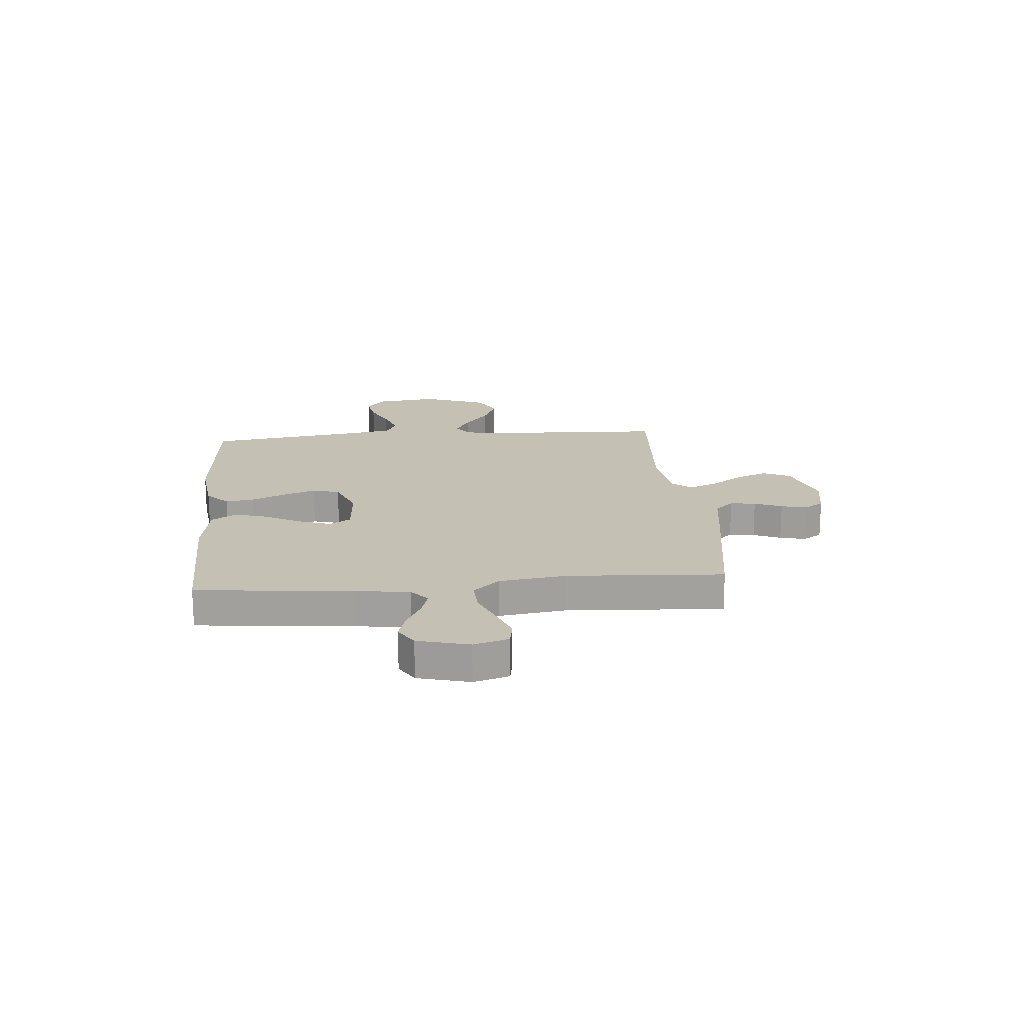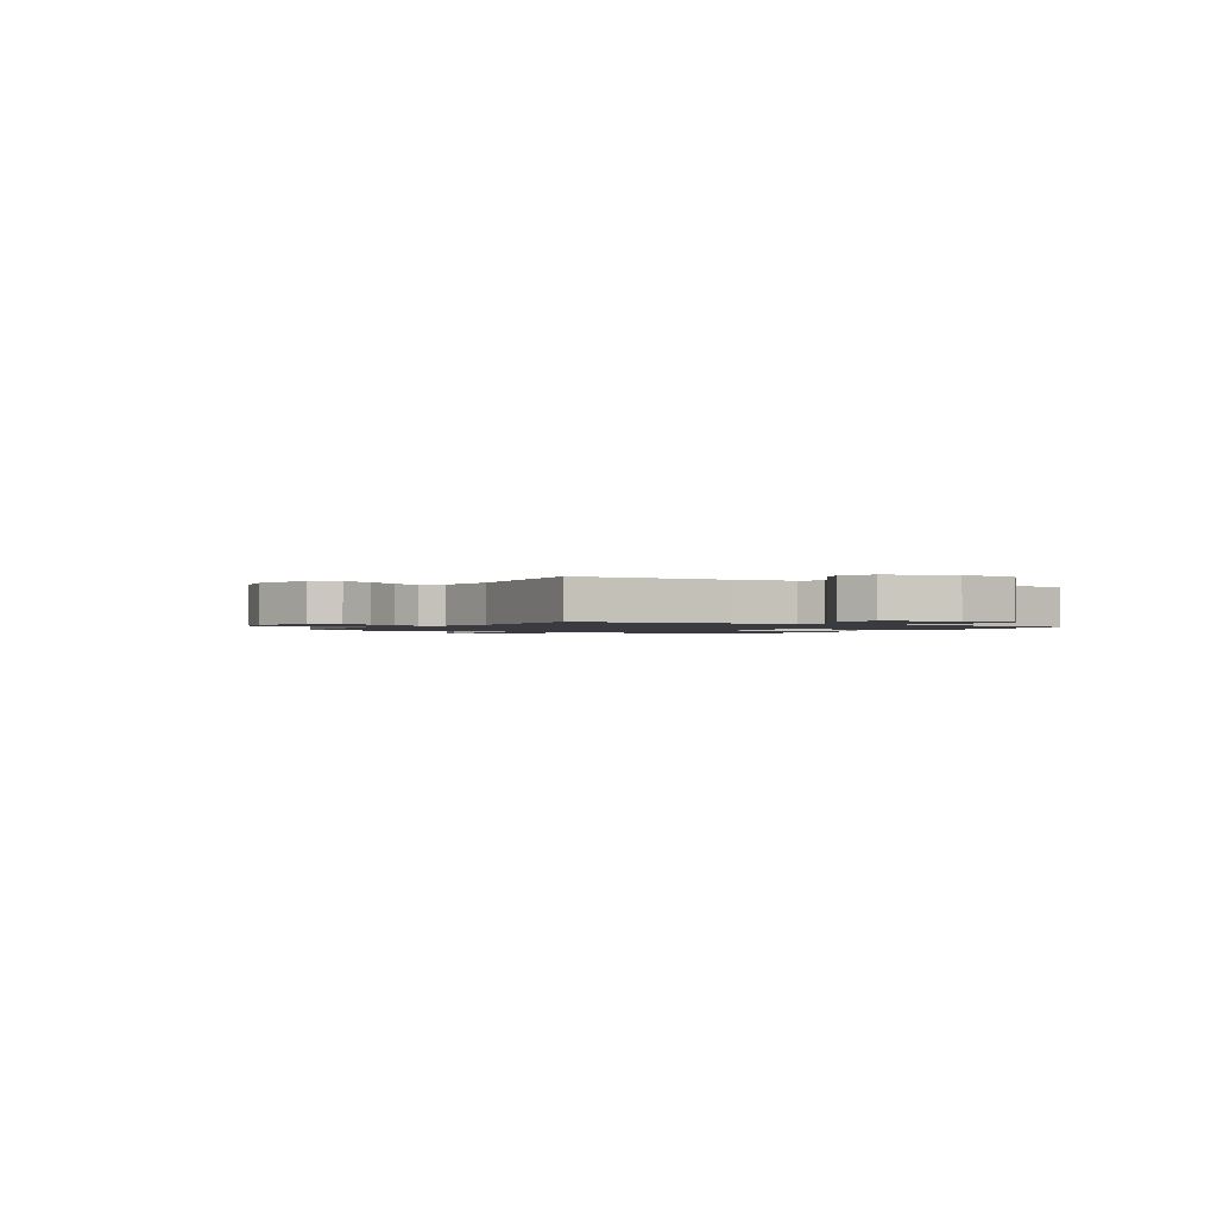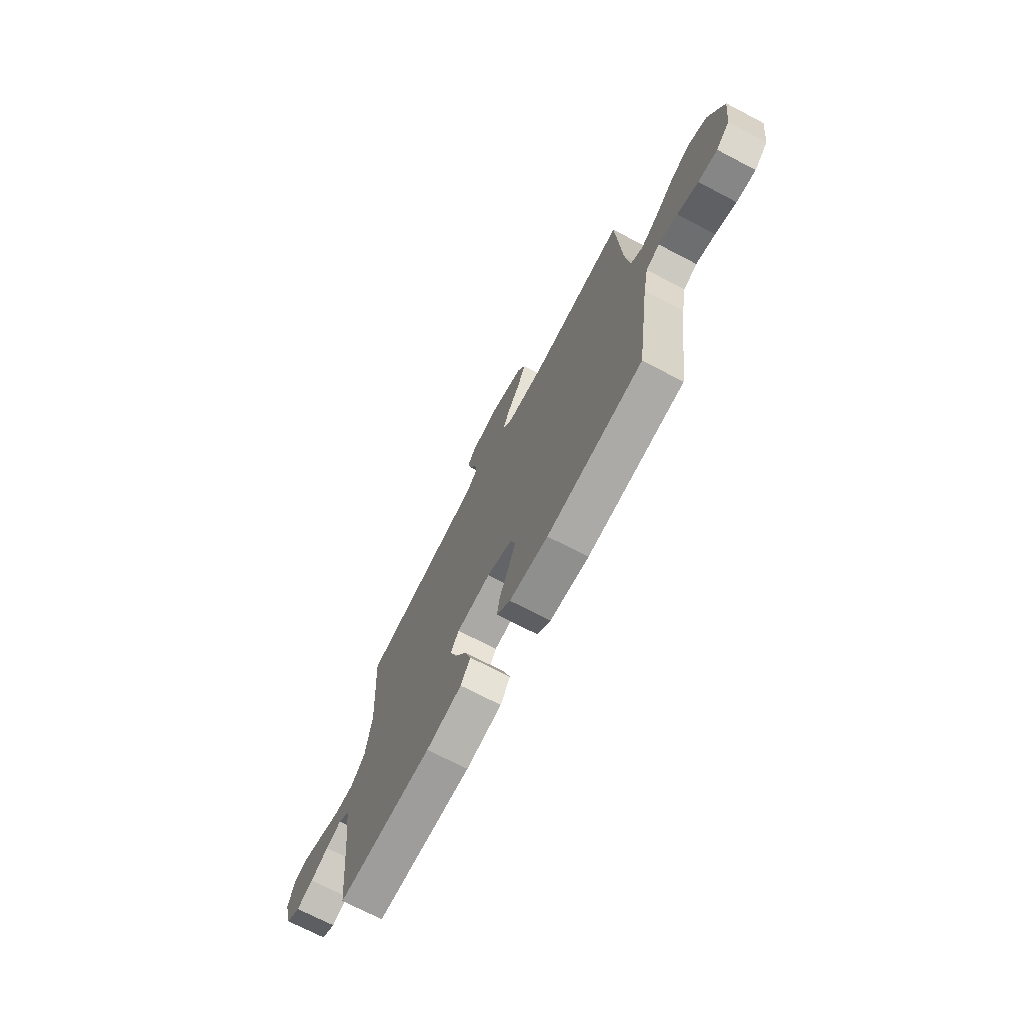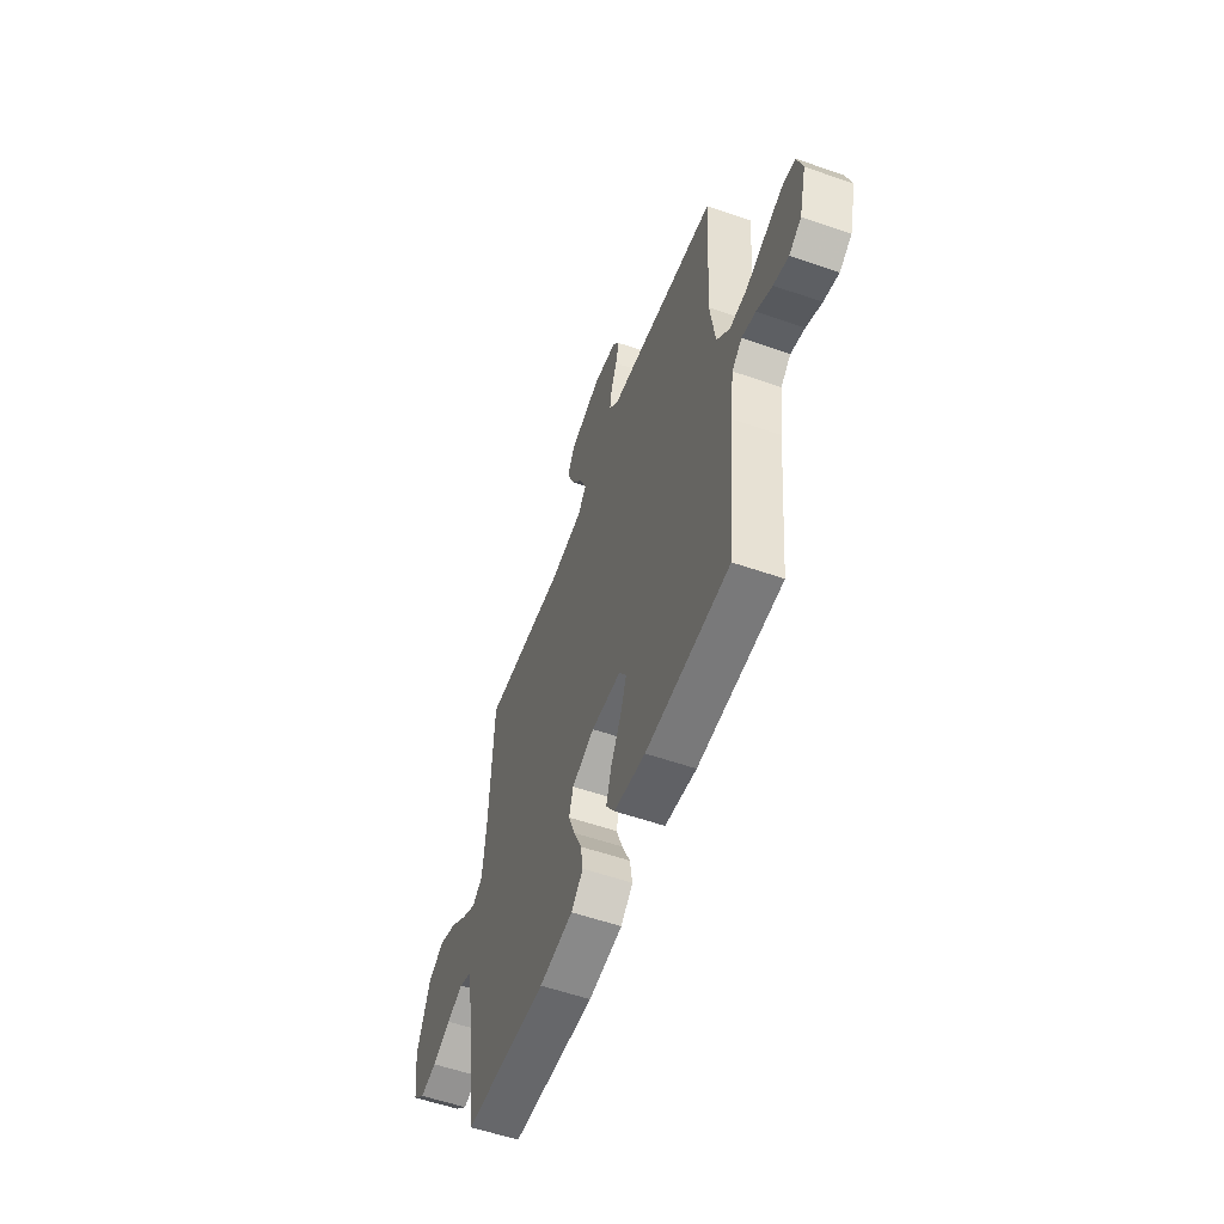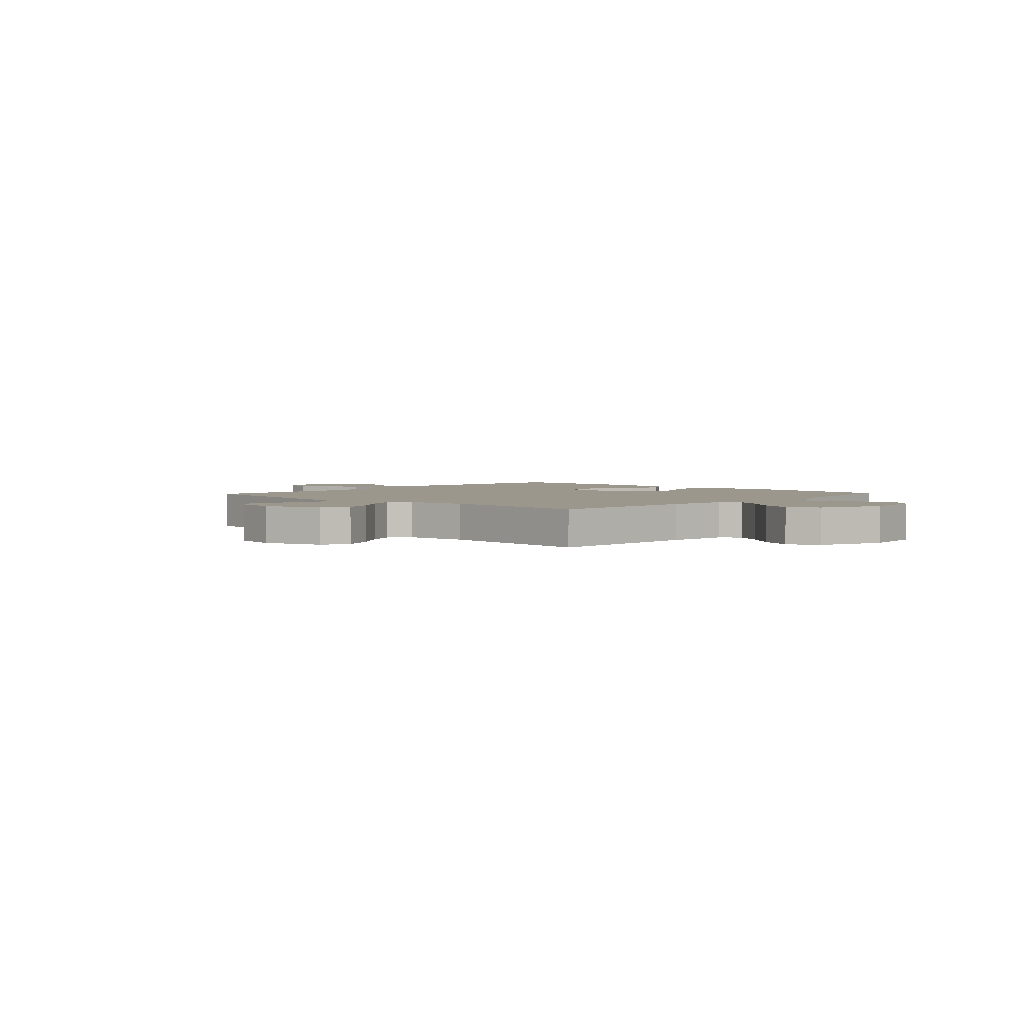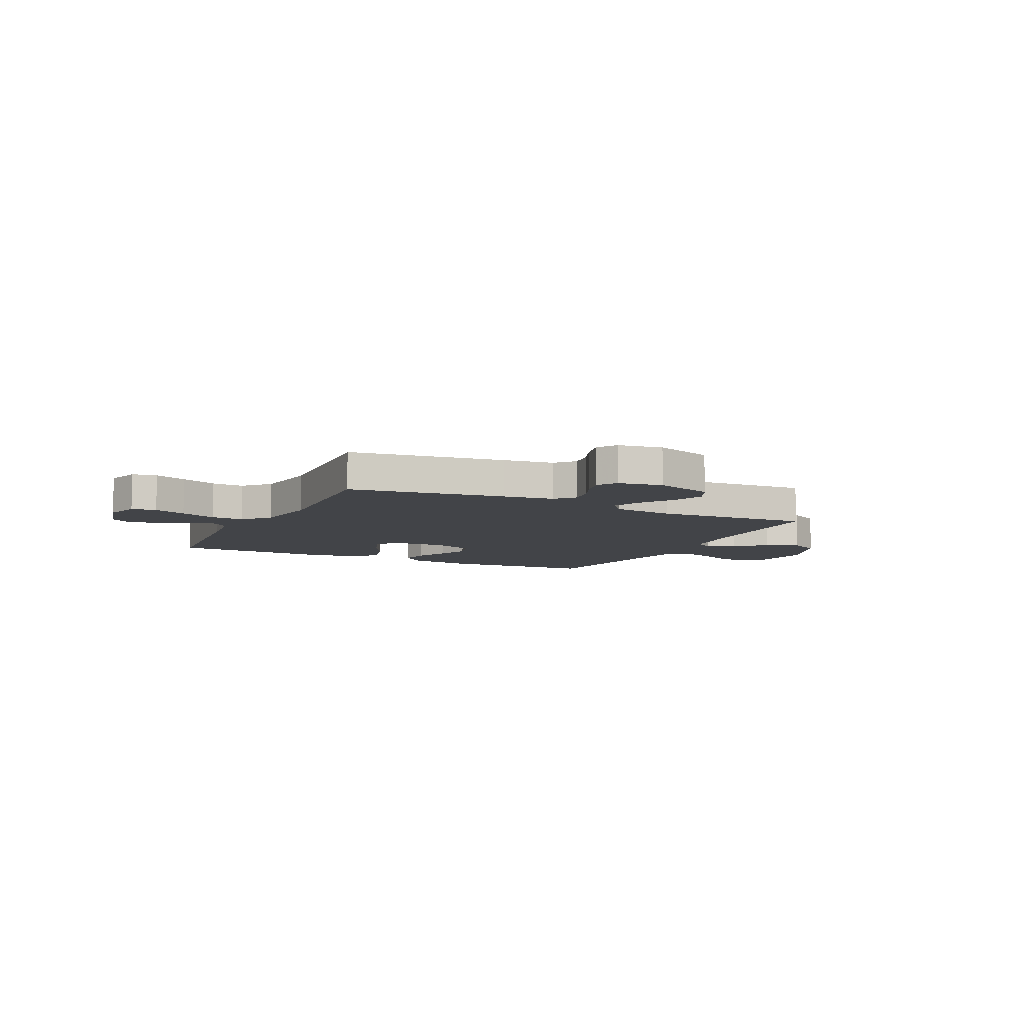
<metadata>
{"format":"obj","ext":"obj","renderer":"f3d","projection":"perspective","resolution":1024,"background":"white","views":[{"elev":18.2,"azim":-94.9,"up":"+Y"},{"elev":-1.4,"azim":59.8,"up":"+Y"},{"elev":-71.9,"azim":62.5,"up":"+Z"},{"elev":-56.3,"azim":-110.0,"up":"+Z"},{"elev":2.9,"azim":43.3,"up":"+Y"},{"elev":-8.0,"azim":-26.2,"up":"+Y"}]}
</metadata>
<code>
v 0.5 0.07 0.5
v 0.513 0.07 0.2
v 0.526 0.07 0.08
v 0.563 0.07 0.053
v 0.615 0.07 0.083
v 0.676 0.07 0.13
v 0.74 0.07 0.157
v 0.799 0.07 0.126
v 0.846 0.07 0
v 0.831 0.07 -0.117
v 0.788 0.07 -0.155
v 0.728 0.07 -0.144
v 0.663 0.07 -0.114
v 0.603 0.07 -0.094
v 0.56 0.07 -0.113
v 0.543 0.07 -0.2
v 0.5 0.07 -0.5
v 0.2 0.07 -0.522
v 0.078 0.07 -0.507
v 0.035 0.07 -0.466
v 0.044 0.07 -0.409
v 0.073 0.07 -0.345
v 0.096 0.07 -0.283
v 0.081 0.07 -0.231
v 0 0.07 -0.199
v -0.108 0.07 -0.206
v -0.134 0.07 -0.247
v -0.113 0.07 -0.308
v -0.076 0.07 -0.377
v -0.056 0.07 -0.442
v -0.087 0.07 -0.49
v -0.2 0.07 -0.508
v -0.5 0.07 -0.5
v -0.53 0.07 -0.2
v -0.544 0.07 -0.096
v -0.58 0.07 -0.066
v -0.63 0.07 -0.081
v -0.686 0.07 -0.11
v -0.74 0.07 -0.126
v -0.784 0.07 -0.099
v -0.81 0.07 0
v -0.79 0.07 0.067
v -0.742 0.07 0.075
v -0.679 0.07 0.051
v -0.609 0.07 0.023
v -0.546 0.07 0.02
v -0.5 0.07 0.07
v -0.482 0.07 0.2
v -0.5 0.07 0.5
v -0.2 0.07 0.547
v -0.102 0.07 0.561
v -0.069 0.07 0.597
v -0.076 0.07 0.646
v -0.098 0.07 0.699
v -0.11 0.07 0.749
v -0.086 0.07 0.786
v 0 0.07 0.801
v 0.113 0.07 0.764
v 0.139 0.07 0.711
v 0.114 0.07 0.65
v 0.072 0.07 0.588
v 0.049 0.07 0.533
v 0.08 0.07 0.495
v 0.2 0.07 0.48
v 0.5 0 0.5
v 0.513 0 0.2
v 0.526 0 0.08
v 0.563 0 0.053
v 0.615 0 0.083
v 0.676 0 0.13
v 0.74 0 0.157
v 0.799 0 0.126
v 0.846 0 0
v 0.831 0 -0.117
v 0.788 0 -0.155
v 0.728 0 -0.144
v 0.663 0 -0.114
v 0.603 0 -0.094
v 0.56 0 -0.113
v 0.543 0 -0.2
v 0.5 0 -0.5
v 0.2 0 -0.522
v 0.078 0 -0.507
v 0.035 0 -0.466
v 0.044 0 -0.409
v 0.073 0 -0.345
v 0.096 0 -0.283
v 0.081 0 -0.231
v 0 0 -0.199
v -0.108 0 -0.206
v -0.134 0 -0.247
v -0.113 0 -0.308
v -0.076 0 -0.377
v -0.056 0 -0.442
v -0.087 0 -0.49
v -0.2 0 -0.508
v -0.5 0 -0.5
v -0.53 0 -0.2
v -0.544 0 -0.096
v -0.58 0 -0.066
v -0.63 0 -0.081
v -0.686 0 -0.11
v -0.74 0 -0.126
v -0.784 0 -0.099
v -0.81 0 0
v -0.79 0 0.067
v -0.742 0 0.075
v -0.679 0 0.051
v -0.609 0 0.023
v -0.546 0 0.02
v -0.5 0 0.07
v -0.482 0 0.2
v -0.5 0 0.5
v -0.2 0 0.547
v -0.102 0 0.561
v -0.069 0 0.597
v -0.076 0 0.646
v -0.098 0 0.699
v -0.11 0 0.749
v -0.086 0 0.786
v 0 0 0.801
v 0.113 0 0.764
v 0.139 0 0.711
v 0.114 0 0.65
v 0.072 0 0.588
v 0.049 0 0.533
v 0.08 0 0.495
v 0.2 0 0.48
f 59 60 61
f 58 59 61
f 57 58 61
f 56 57 61
f 55 56 61
f 54 55 61
f 53 54 61
f 52 53 61 62
f 51 52 62 63
f 50 51 63
f 49 50 63
f 48 49 63
f 43 44 45
f 42 43 45
f 41 42 45
f 40 41 45
f 39 40 45
f 38 39 45
f 37 38 45
f 36 37 45 46
f 35 36 46 47
f 32 33 34
f 31 32 34
f 30 31 34
f 29 30 34
f 28 29 34
f 34 35 47
f 28 34 47
f 27 28 47
f 20 21 22
f 19 20 22
f 18 19 22
f 17 18 22
f 16 17 22
f 15 16 22 23
f 14 15 23 24
f 11 12 13
f 10 11 13
f 9 10 13
f 8 9 13
f 7 8 13
f 6 7 13
f 5 6 13
f 4 5 13 14
f 14 24 25
f 4 14 25
f 3 4 25
f 64 1 2
f 48 63 64
f 47 48 64
f 27 47 64
f 26 27 64
f 25 26 64
f 3 25 64
f 2 3 64
f 125 124 123
f 125 123 122
f 125 122 121
f 125 121 120
f 125 120 119
f 125 119 118
f 125 118 117
f 126 125 117 116
f 127 126 116 115
f 127 115 114
f 127 114 113
f 127 113 112
f 109 108 107
f 109 107 106
f 109 106 105
f 109 105 104
f 109 104 103
f 109 103 102
f 109 102 101
f 110 109 101 100
f 111 110 100 99
f 98 97 96
f 98 96 95
f 98 95 94
f 98 94 93
f 98 93 92
f 111 99 98
f 111 98 92
f 111 92 91
f 86 85 84
f 86 84 83
f 86 83 82
f 86 82 81
f 86 81 80
f 87 86 80 79
f 88 87 79 78
f 77 76 75
f 77 75 74
f 77 74 73
f 77 73 72
f 77 72 71
f 77 71 70
f 77 70 69
f 78 77 69 68
f 89 88 78
f 89 78 68
f 89 68 67
f 66 65 128
f 128 127 112
f 128 112 111
f 128 111 91
f 128 91 90
f 128 90 89
f 128 89 67
f 128 67 66
f 1 65 66 2
f 2 66 67 3
f 3 67 68 4
f 4 68 69 5
f 5 69 70 6
f 6 70 71 7
f 7 71 72 8
f 8 72 73 9
f 9 73 74 10
f 10 74 75 11
f 11 75 76 12
f 12 76 77 13
f 13 77 78 14
f 14 78 79 15
f 15 79 80 16
f 16 80 81 17
f 17 81 82 18
f 18 82 83 19
f 19 83 84 20
f 20 84 85 21
f 21 85 86 22
f 22 86 87 23
f 23 87 88 24
f 24 88 89 25
f 25 89 90 26
f 26 90 91 27
f 27 91 92 28
f 28 92 93 29
f 29 93 94 30
f 30 94 95 31
f 31 95 96 32
f 32 96 97 33
f 33 97 98 34
f 34 98 99 35
f 35 99 100 36
f 36 100 101 37
f 37 101 102 38
f 38 102 103 39
f 39 103 104 40
f 40 104 105 41
f 41 105 106 42
f 42 106 107 43
f 43 107 108 44
f 44 108 109 45
f 45 109 110 46
f 46 110 111 47
f 47 111 112 48
f 48 112 113 49
f 49 113 114 50
f 50 114 115 51
f 51 115 116 52
f 52 116 117 53
f 53 117 118 54
f 54 118 119 55
f 55 119 120 56
f 56 120 121 57
f 57 121 122 58
f 58 122 123 59
f 59 123 124 60
f 60 124 125 61
f 61 125 126 62
f 62 126 127 63
f 63 127 128 64
f 64 128 65 1

</code>
